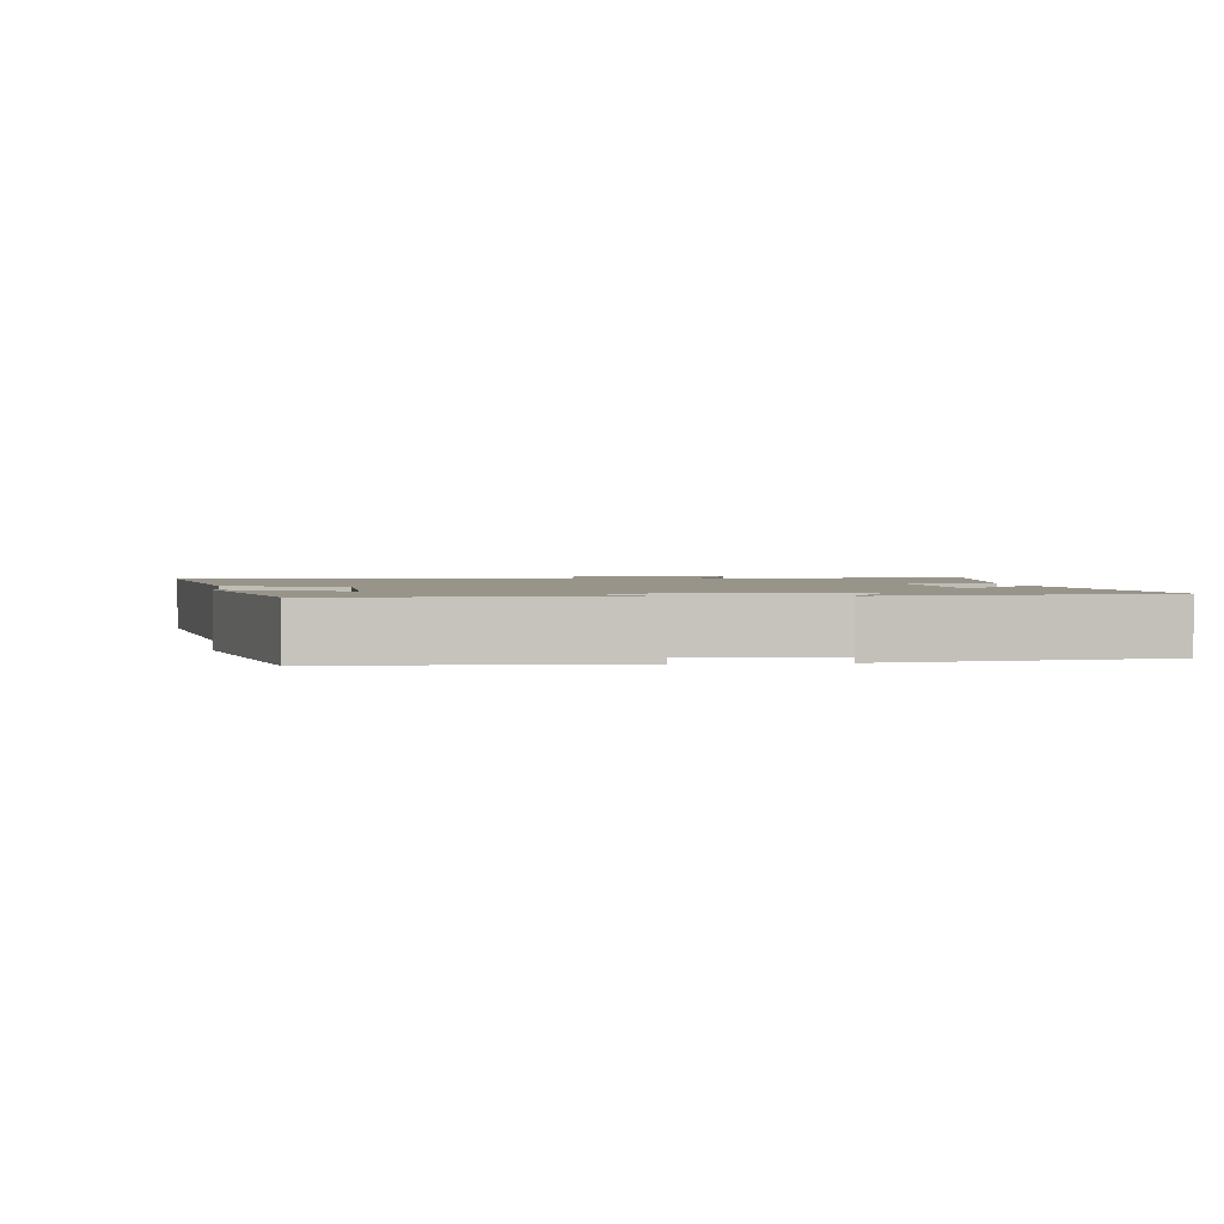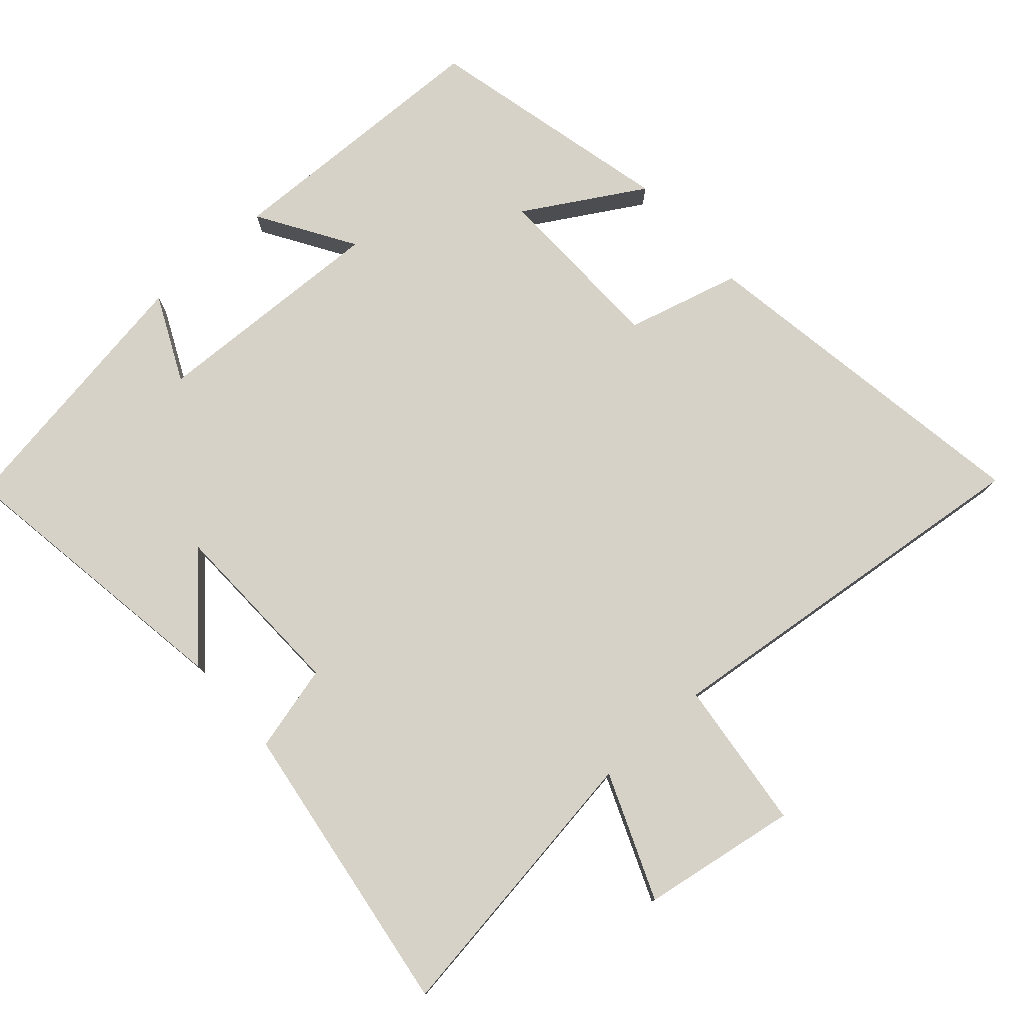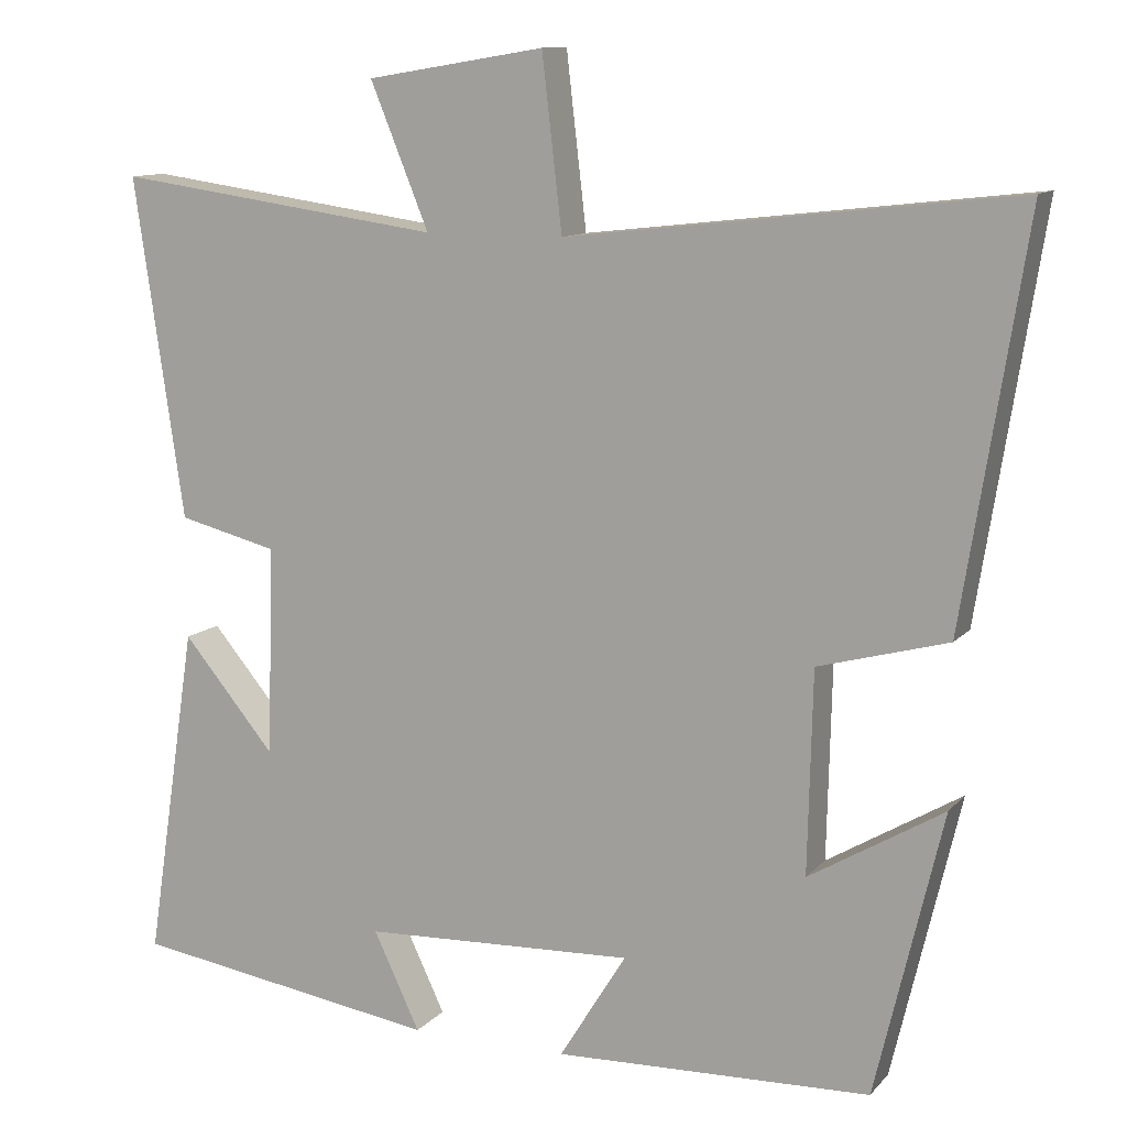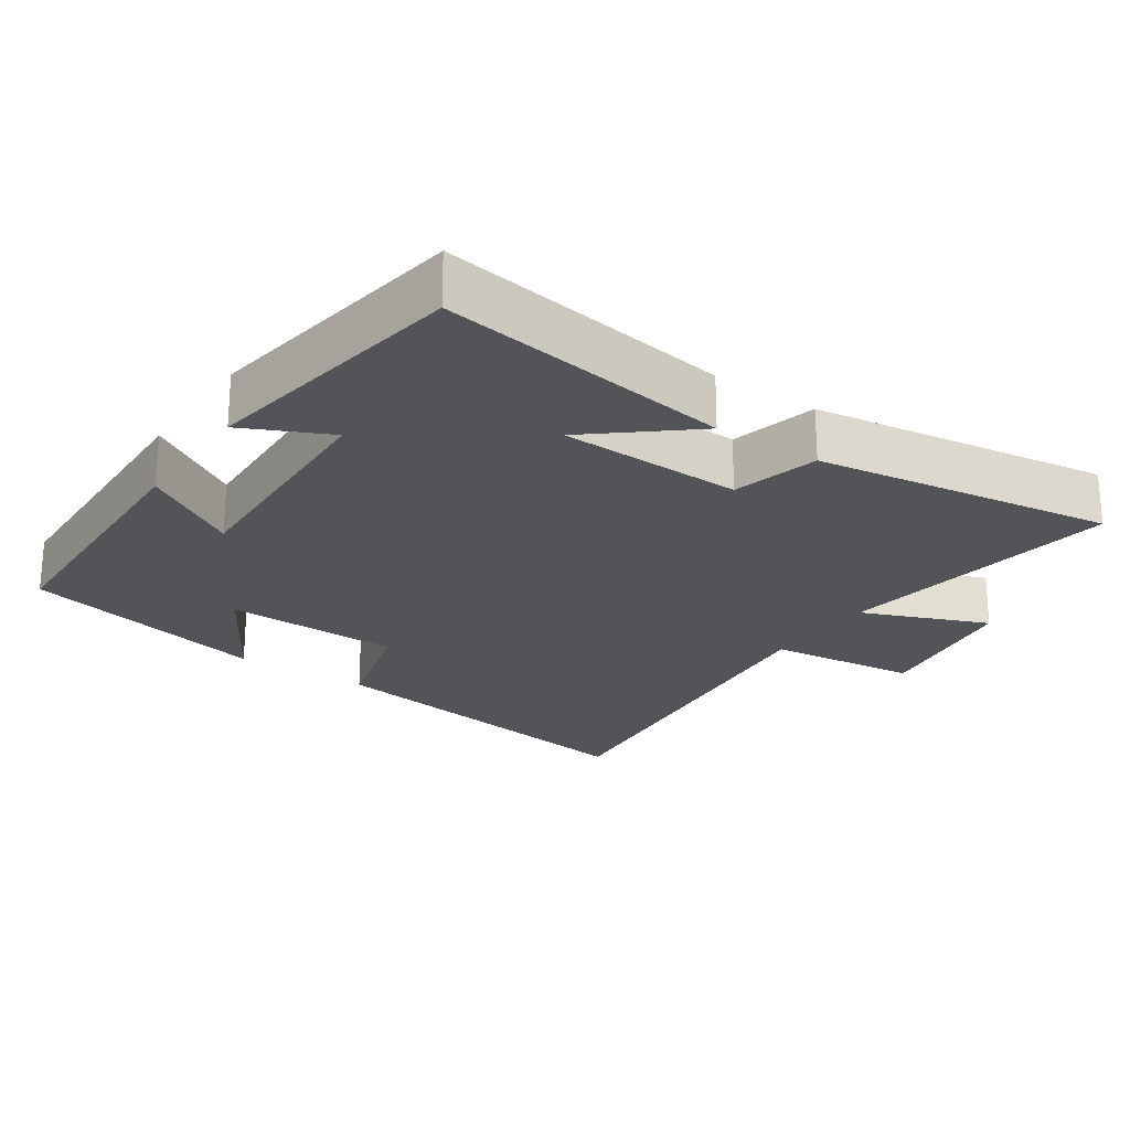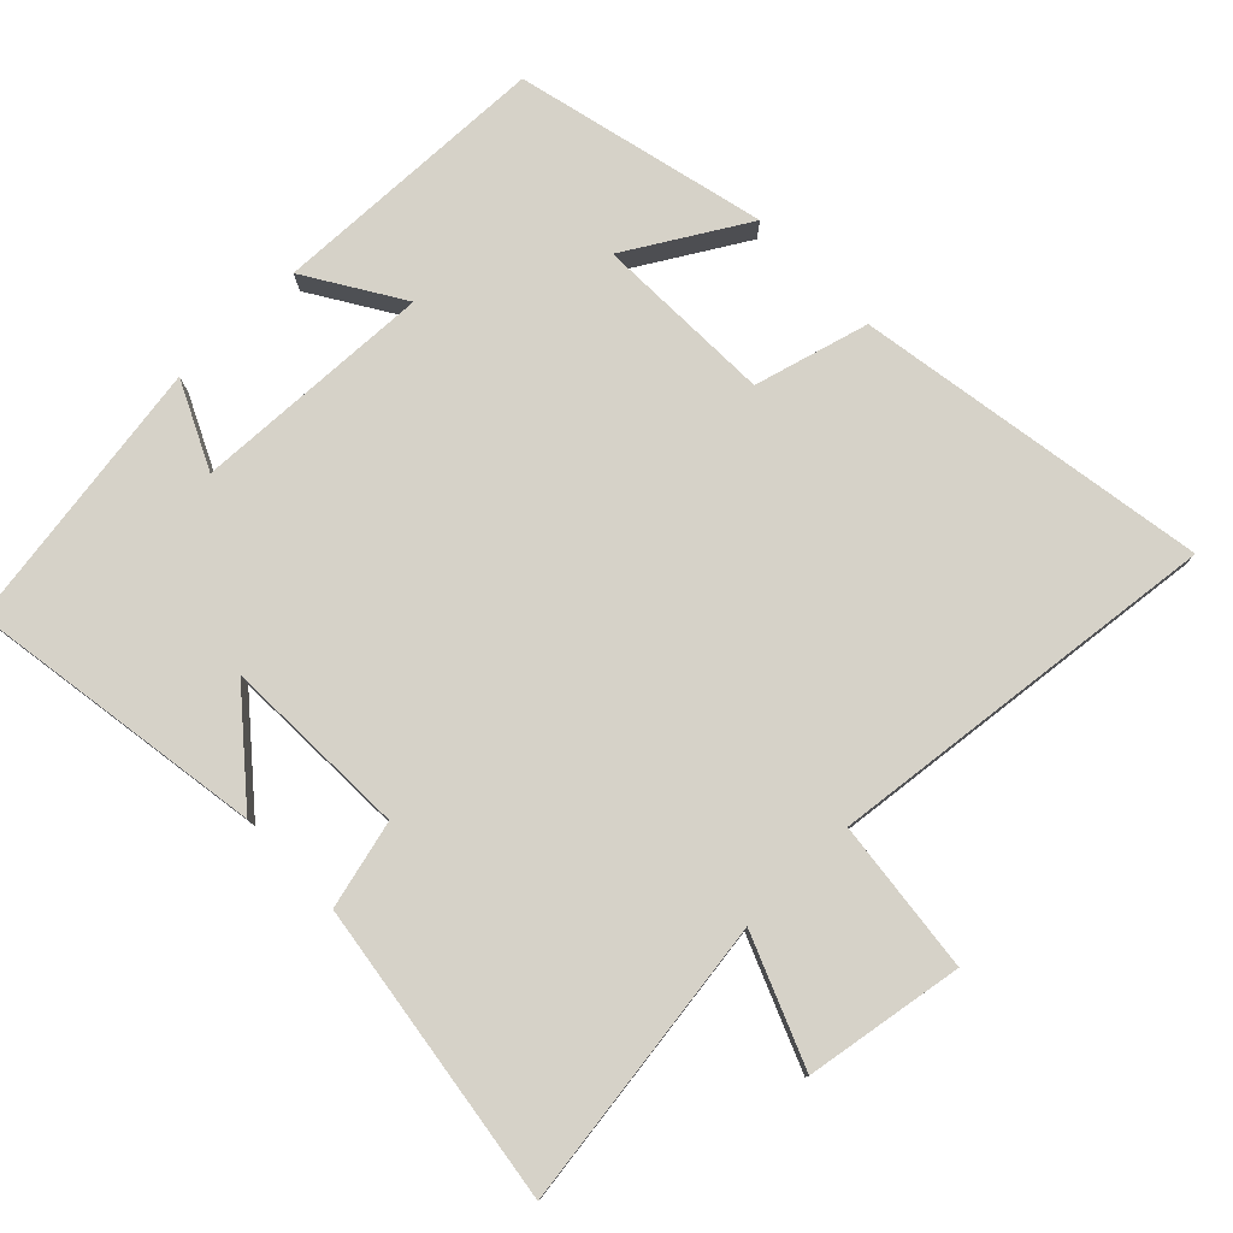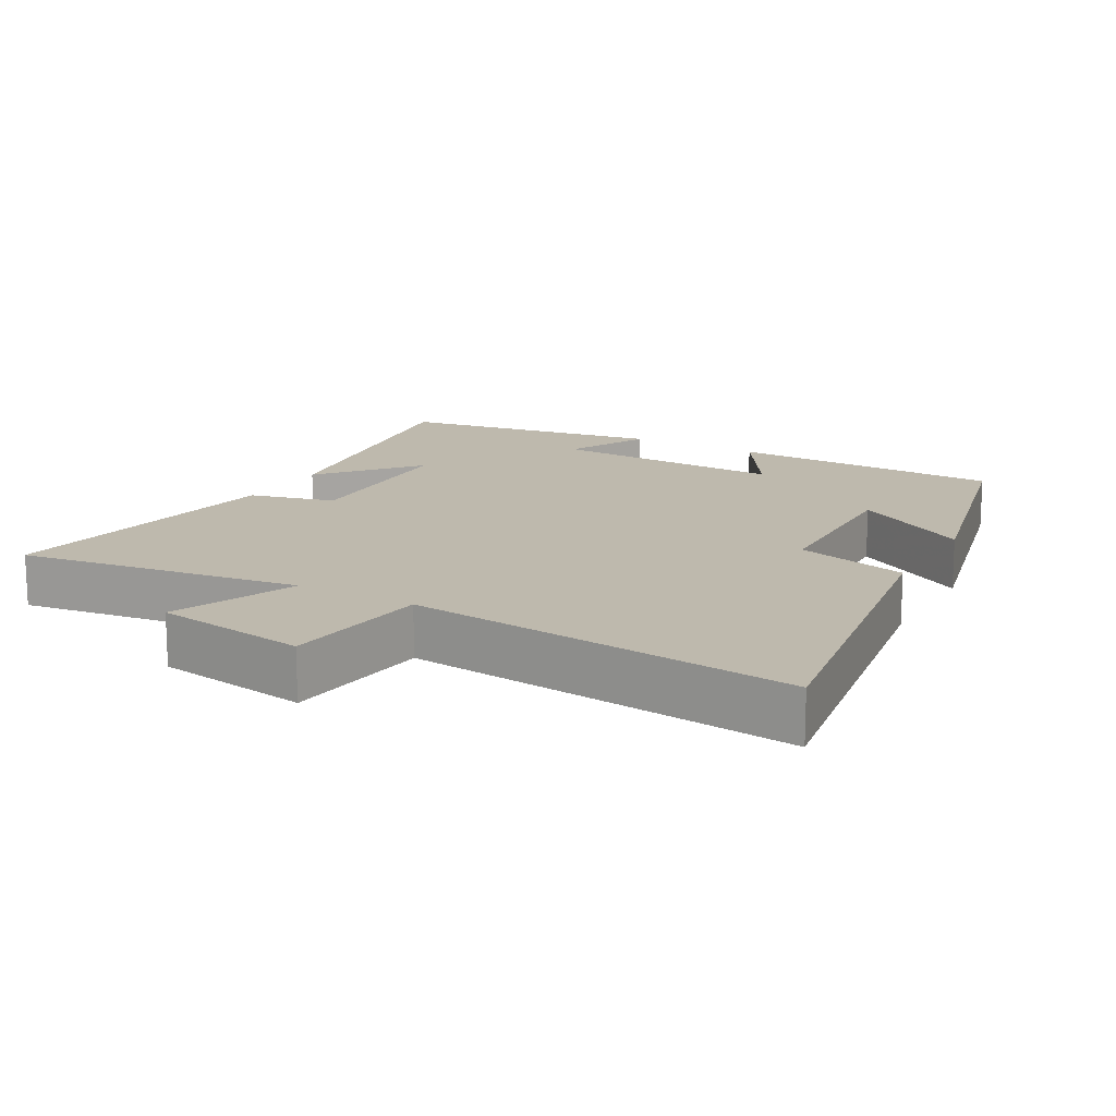
<metadata>
{"format":"obj","ext":"obj","renderer":"f3d","projection":"perspective","resolution":1024,"background":"white","views":[{"elev":1.8,"azim":173.5,"up":"+Y"},{"elev":77.9,"azim":-41.8,"up":"+Y"},{"elev":11.2,"azim":24.1,"up":"+Z"},{"elev":-23.1,"azim":-124.3,"up":"+Y"},{"elev":78.2,"azim":-44.3,"up":"+Y"},{"elev":15.2,"azim":29.3,"up":"+Y"}]}
</metadata>
<code>
v 0.579 0.07 0.563
v 0.5 0.07 0.064
v 0.338 0.07 0.02
v 0.332 0.07 -0.232
v 0.5 0.07 -0.132
v 0.416 0.07 -0.487
v 0.02 0.07 -0.5
v 0.104 0.07 -0.364
v -0.236 0.07 -0.378
v -0.178 0.07 -0.5
v -0.564 0.07 -0.441
v -0.5 0.07 -0.022
v -0.384 0.07 -0.161
v -0.376 0.07 0.101
v -0.5 0.07 0.132
v -0.562 0.07 0.557
v -0.153 0.07 0.5
v -0.226 0.07 0.679
v -0.004 0.07 0.715
v 0.021 0.07 0.5
v 0.579 0 0.563
v 0.5 0 0.064
v 0.338 0 0.02
v 0.332 0 -0.232
v 0.5 0 -0.132
v 0.416 0 -0.487
v 0.02 0 -0.5
v 0.104 0 -0.364
v -0.236 0 -0.378
v -0.178 0 -0.5
v -0.564 0 -0.441
v -0.5 0 -0.022
v -0.384 0 -0.161
v -0.376 0 0.101
v -0.5 0 0.132
v -0.562 0 0.557
v -0.153 0 0.5
v -0.226 0 0.679
v -0.004 0 0.715
v 0.021 0 0.5
f 17 18 19 20
f 14 15 16 17
f 13 14 17 20
f 11 12 13
f 10 11 13
f 9 10 13
f 13 20 1
f 9 13 1
f 8 9 1
f 4 5 6 7
f 4 7 8
f 3 4 8
f 1 2 3
f 1 3 8
f 40 39 38 37
f 37 36 35 34
f 40 37 34 33
f 33 32 31
f 33 31 30
f 33 30 29
f 21 40 33
f 21 33 29
f 21 29 28
f 27 26 25 24
f 28 27 24
f 28 24 23
f 23 22 21
f 28 23 21
f 1 21 22 2
f 2 22 23 3
f 3 23 24 4
f 4 24 25 5
f 5 25 26 6
f 6 26 27 7
f 7 27 28 8
f 8 28 29 9
f 9 29 30 10
f 10 30 31 11
f 11 31 32 12
f 12 32 33 13
f 13 33 34 14
f 14 34 35 15
f 15 35 36 16
f 16 36 37 17
f 17 37 38 18
f 18 38 39 19
f 19 39 40 20
f 20 40 21 1

</code>
